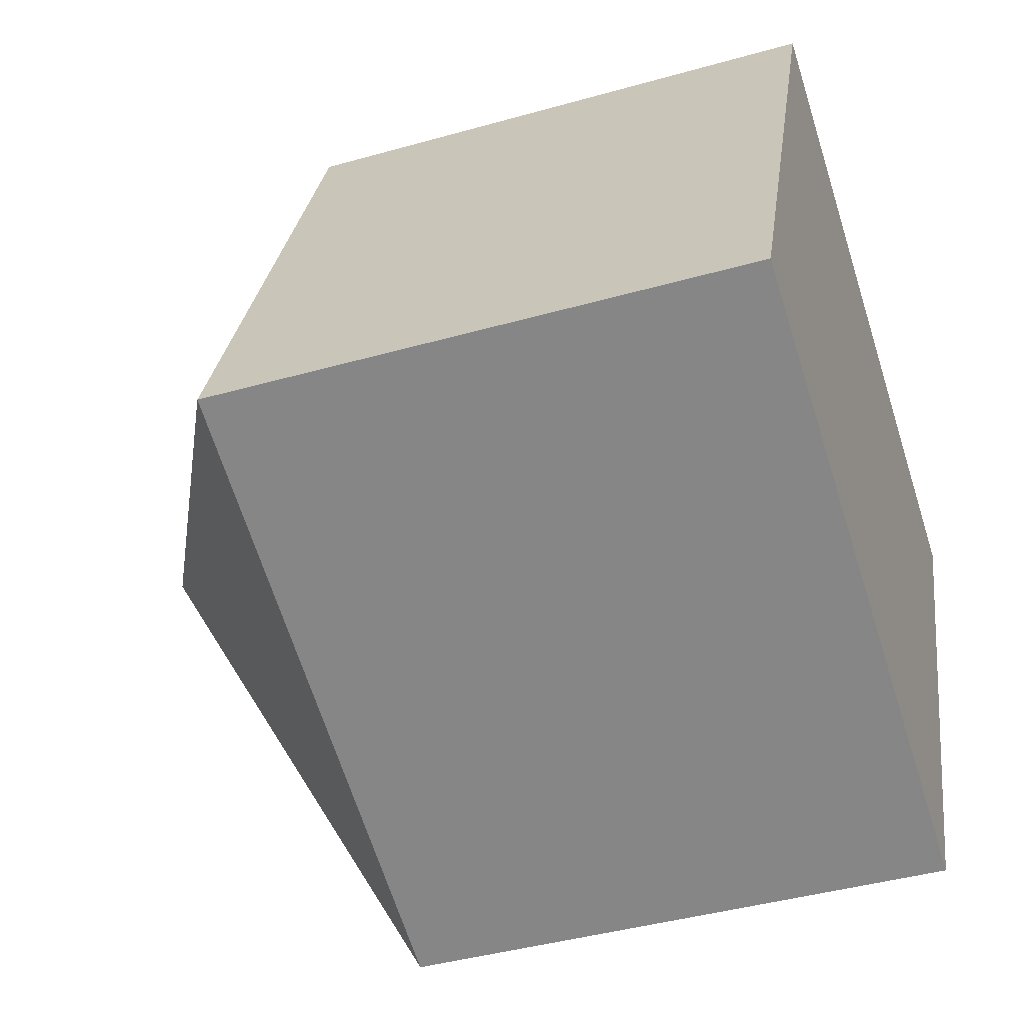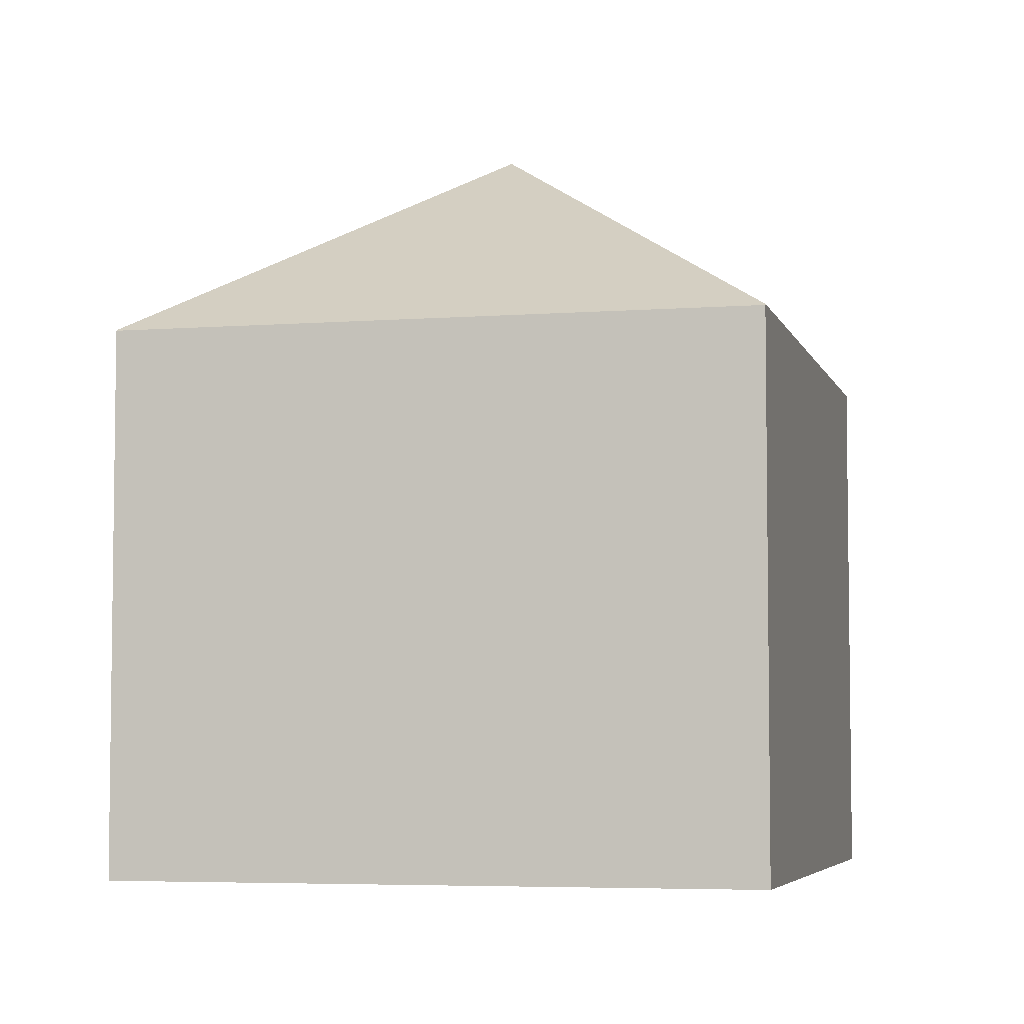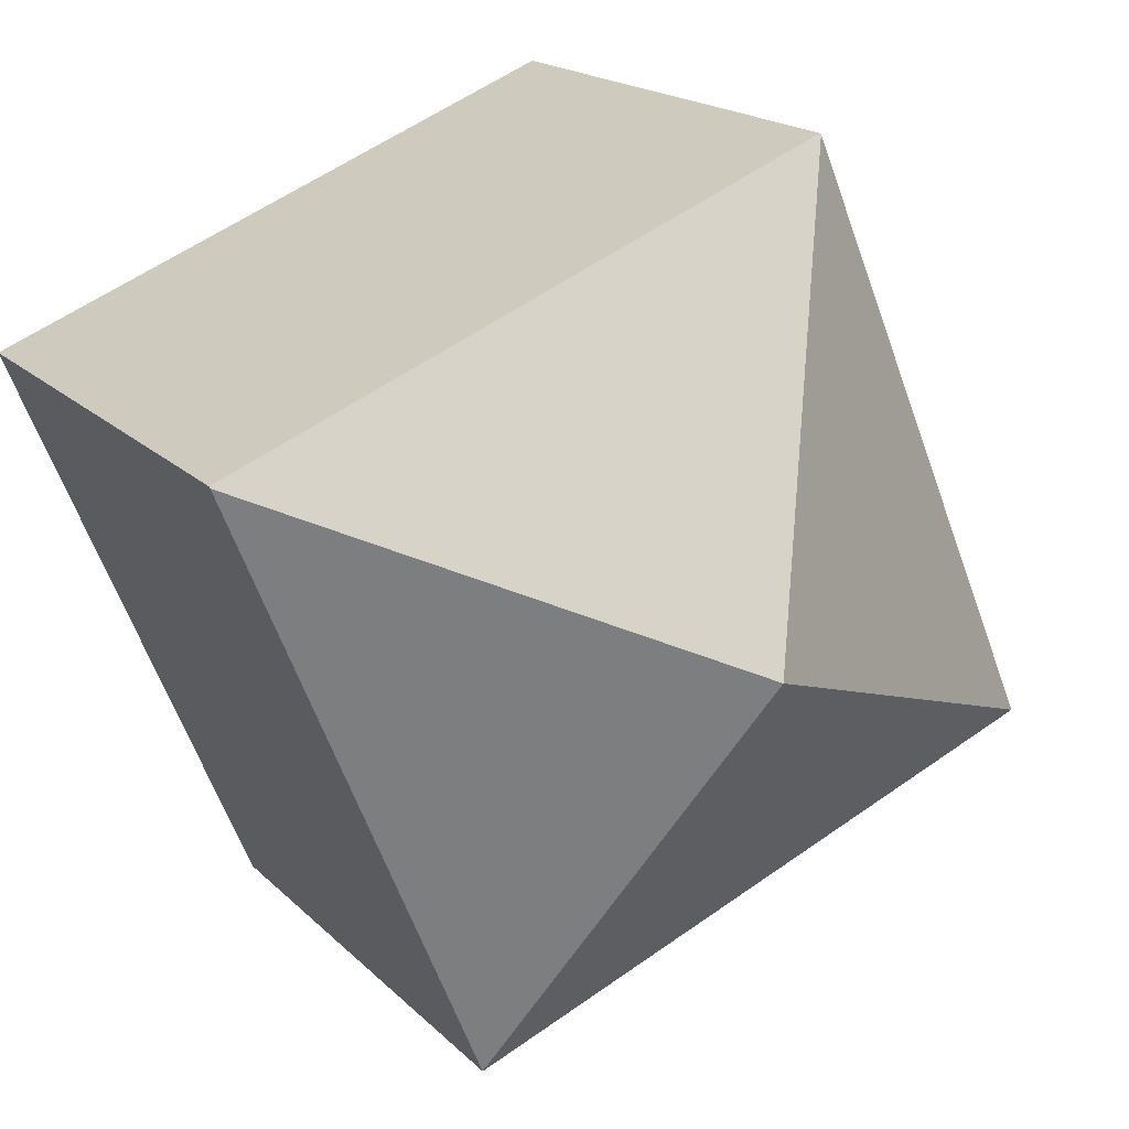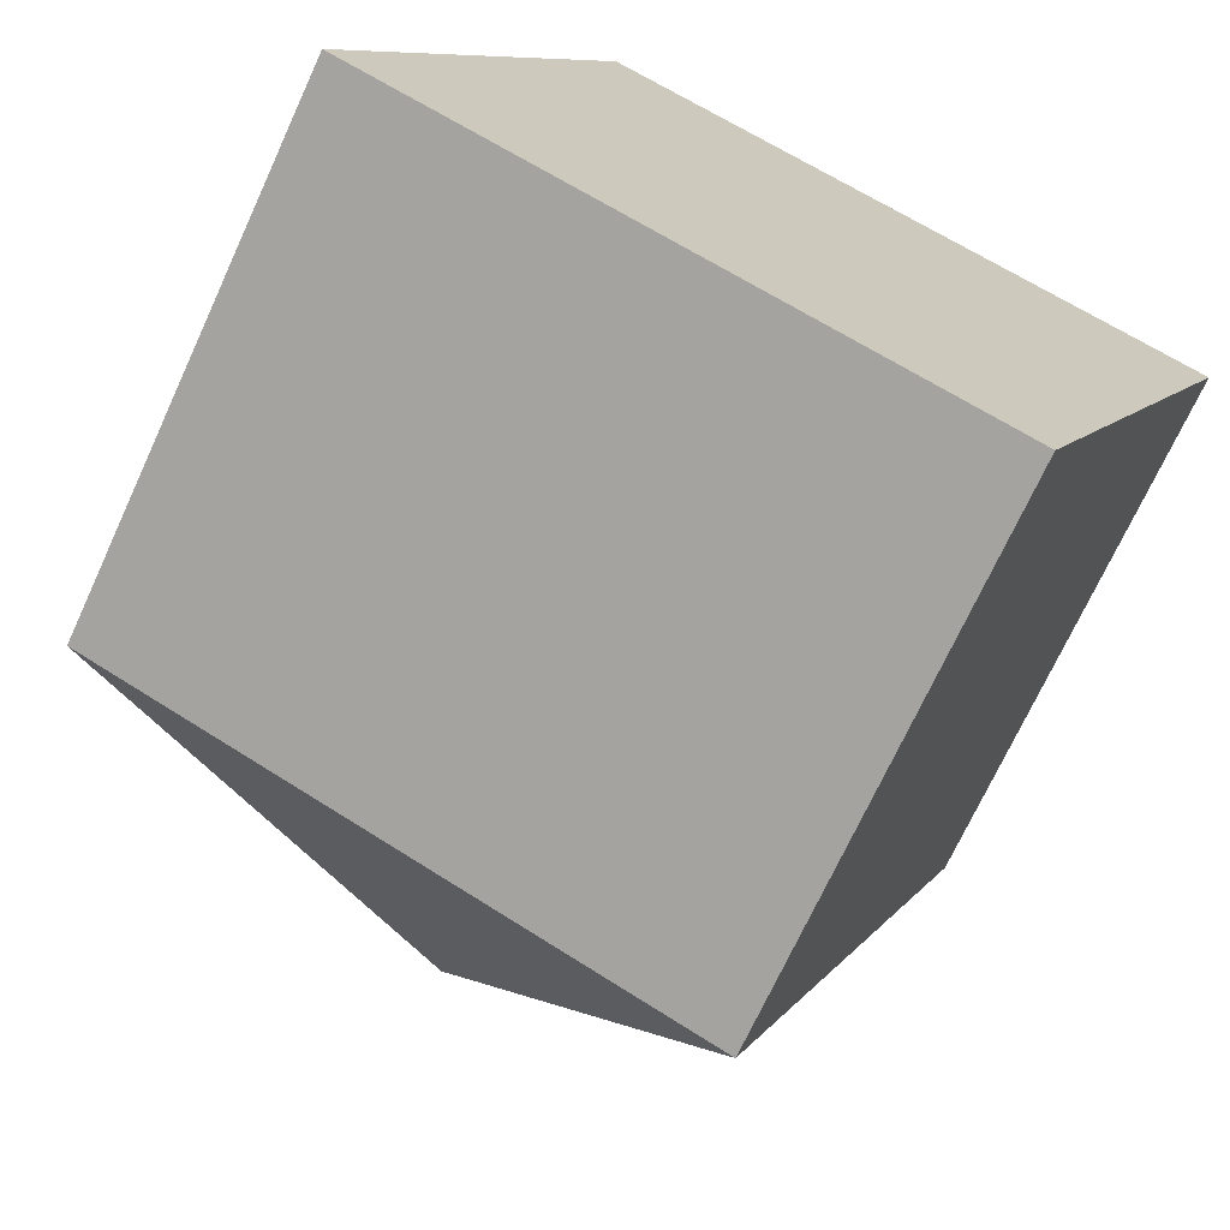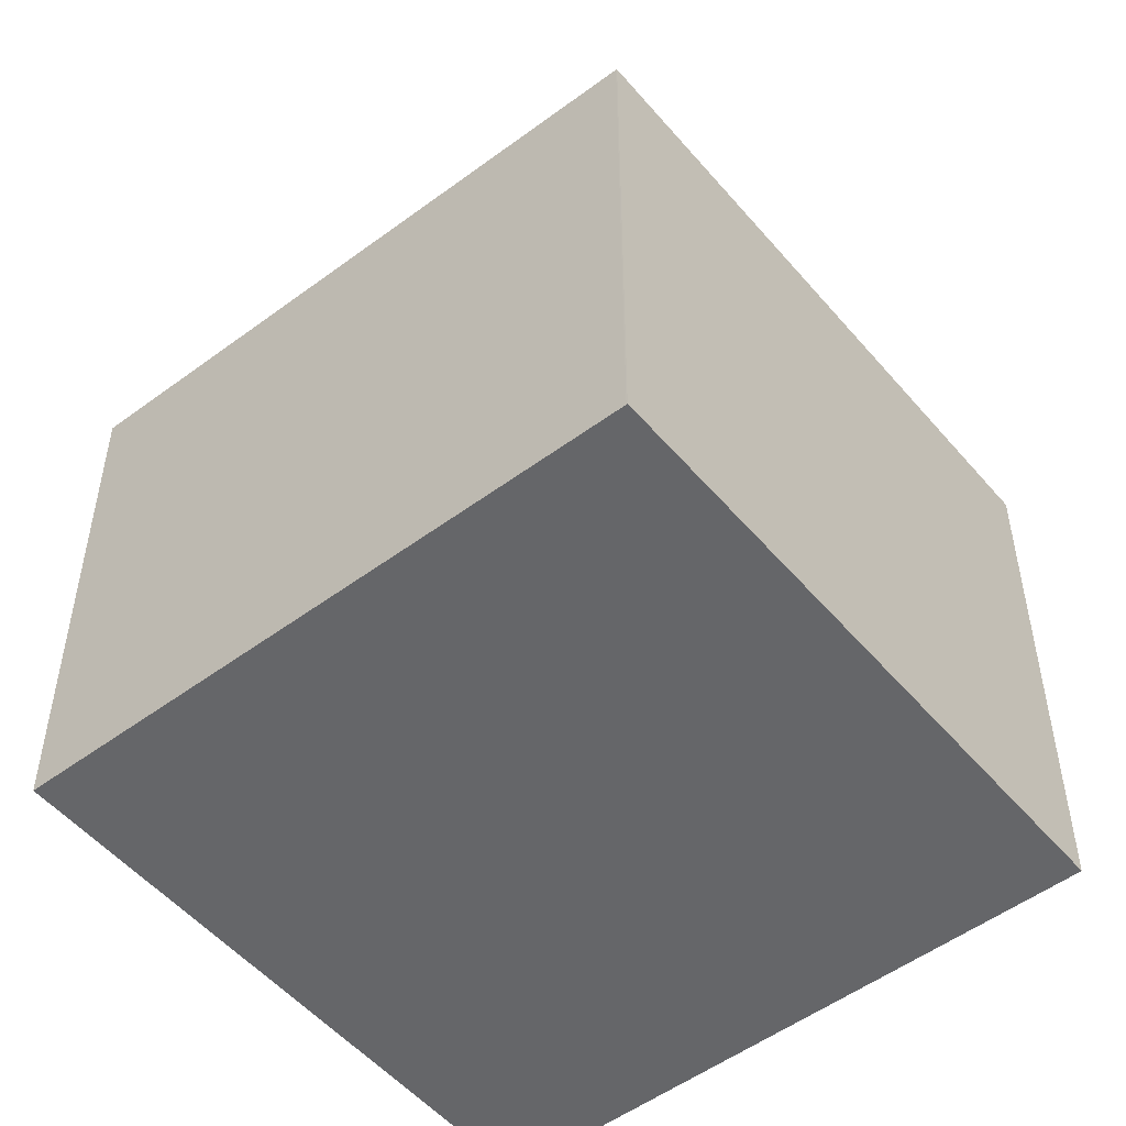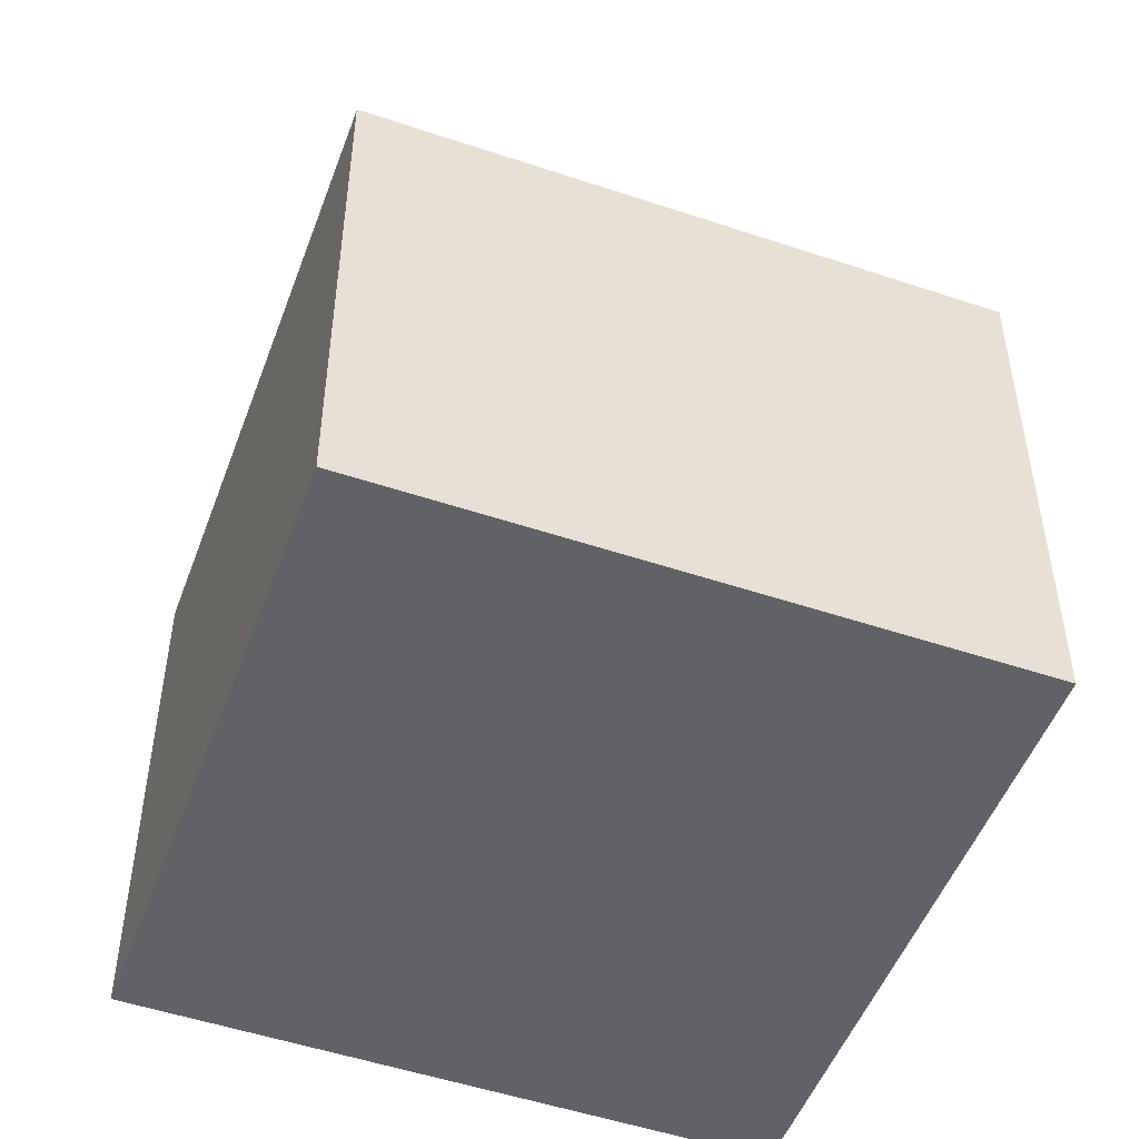
<metadata>
{"format":"obj","ext":"obj","renderer":"f3d","projection":"perspective","resolution":1024,"background":"white","views":[{"elev":-41.7,"azim":-71.1,"up":"+Z"},{"elev":-5.2,"azim":36.5,"up":"+Y"},{"elev":17.8,"azim":150.8,"up":"+Z"},{"elev":-70.9,"azim":-24.7,"up":"+Z"},{"elev":-51.9,"azim":-28.6,"up":"+Y"},{"elev":-50.5,"azim":92.3,"up":"+Y"}]}
</metadata>
<code>
v  13.44 8.541 5.569
v  3.967 8.549 9.479
v  13.45 8.522 5.595
v  6.724 12.07 2.782
v  3.959 8.562 9.461
v  9.505 8.541 -3.937
v  6.859 8.542 -2.839
v  0 8.541 5.23e-16
v  9.505 2.411e-16 -3.937
v  0 0 0
v  6.859 1.738e-16 -2.839
v  3.959 -5.793e-16 9.461
v  3.967 -5.804e-16 9.479
v  13.45 -3.426e-16 5.595
v  13.44 -3.41e-16 5.569
g defaultobject
f 1 2 3
f 2 1 4
f 2 4 5
f 4 1 6
f 7 4 6
f 4 7 8
f 4 8 5
f 9 7 6
f 7 9 8
f 8 9 10
f 10 9 11
f 8 12 5
f 12 8 10
f 12 2 5
f 2 12 13
f 13 3 2
f 3 13 14
f 1 9 6
f 9 1 3
f 9 3 15
f 15 3 14
f 11 12 10
f 12 11 9
f 12 9 15
f 12 15 13
f 13 15 14

</code>
